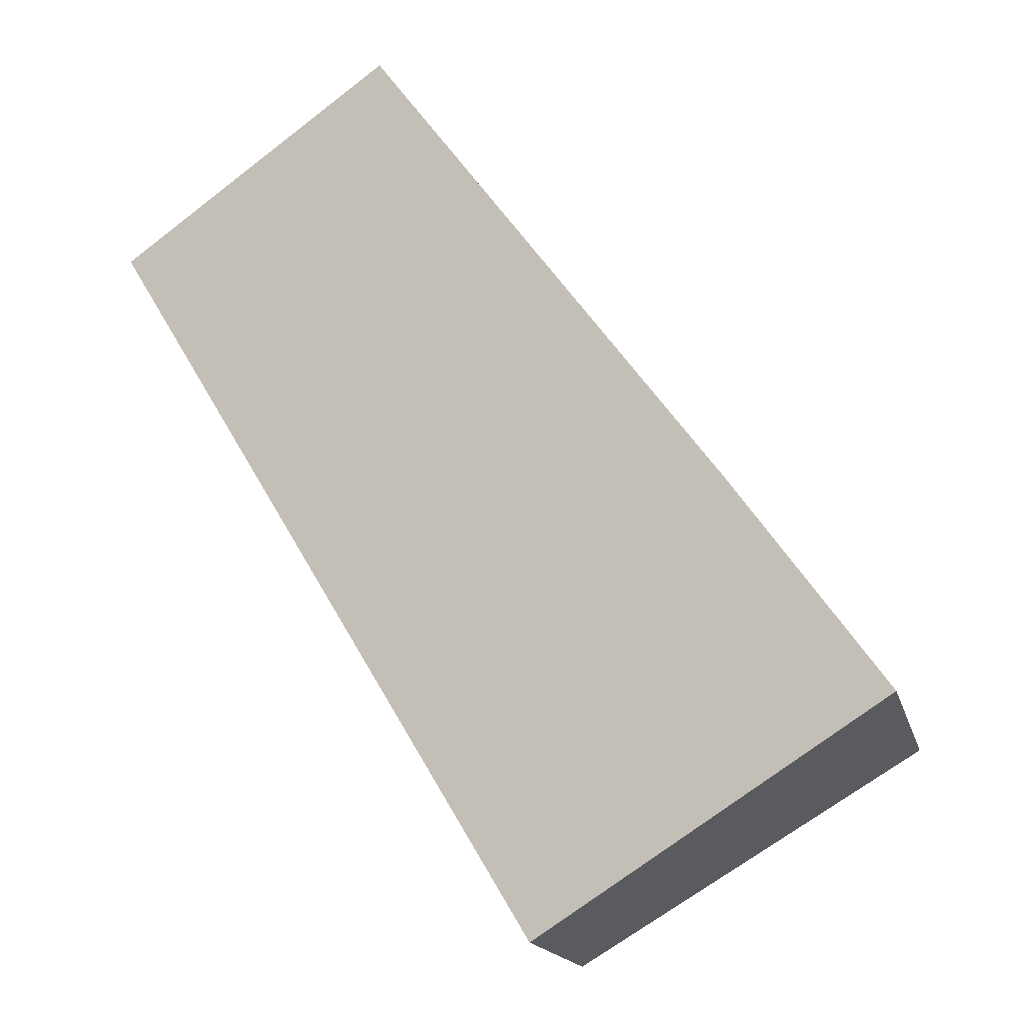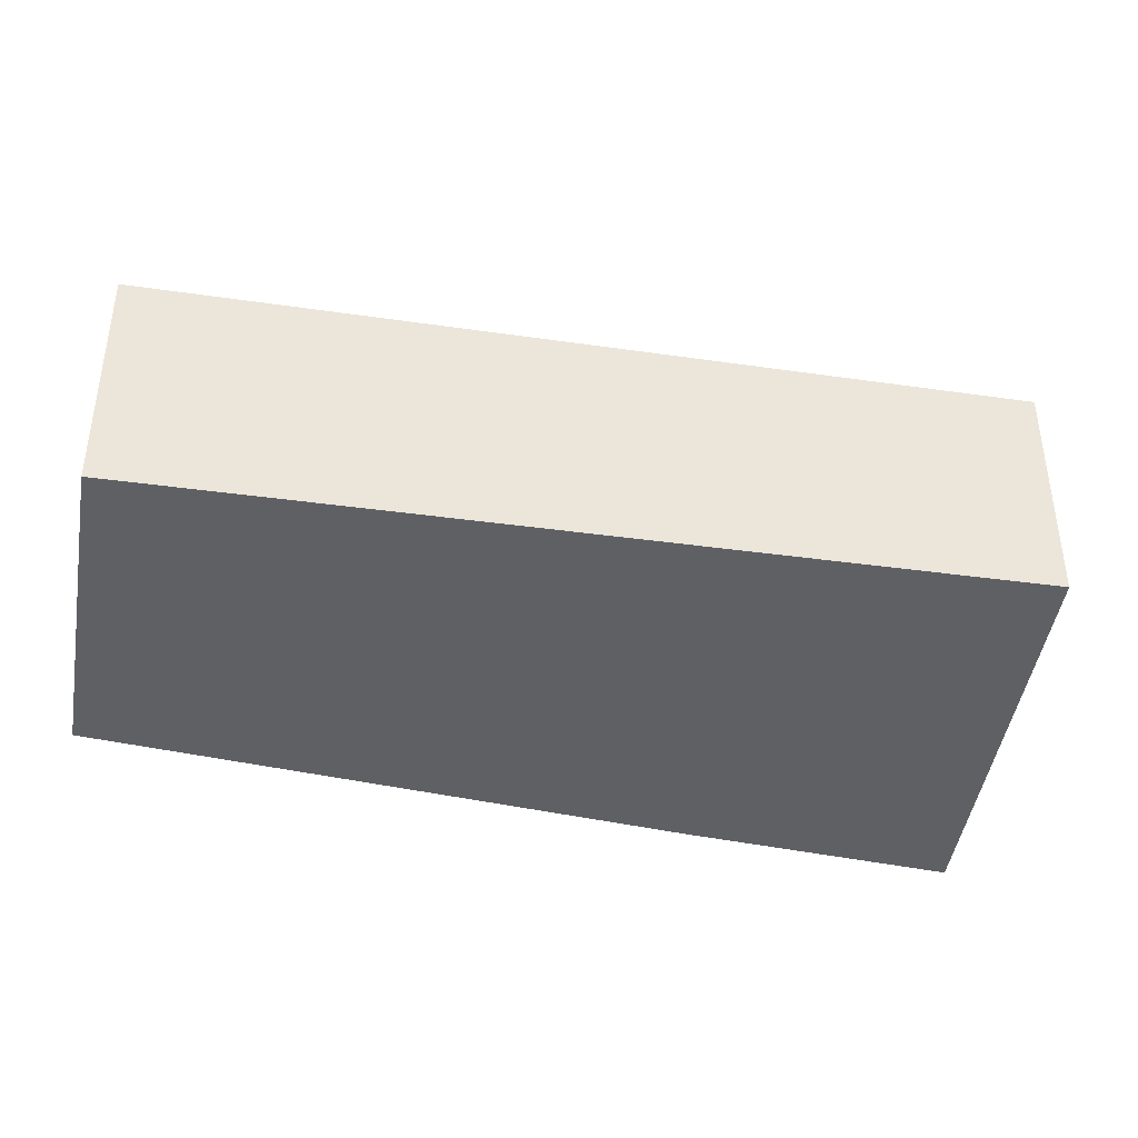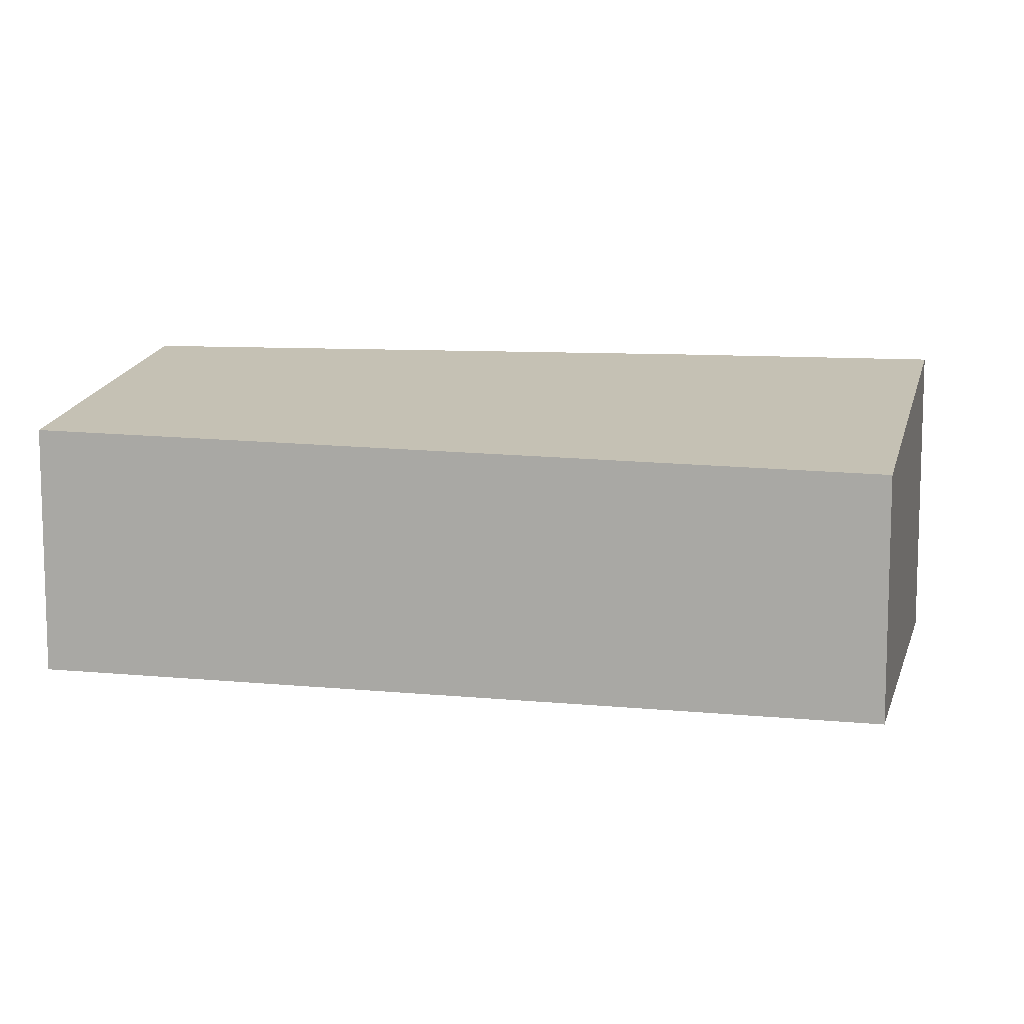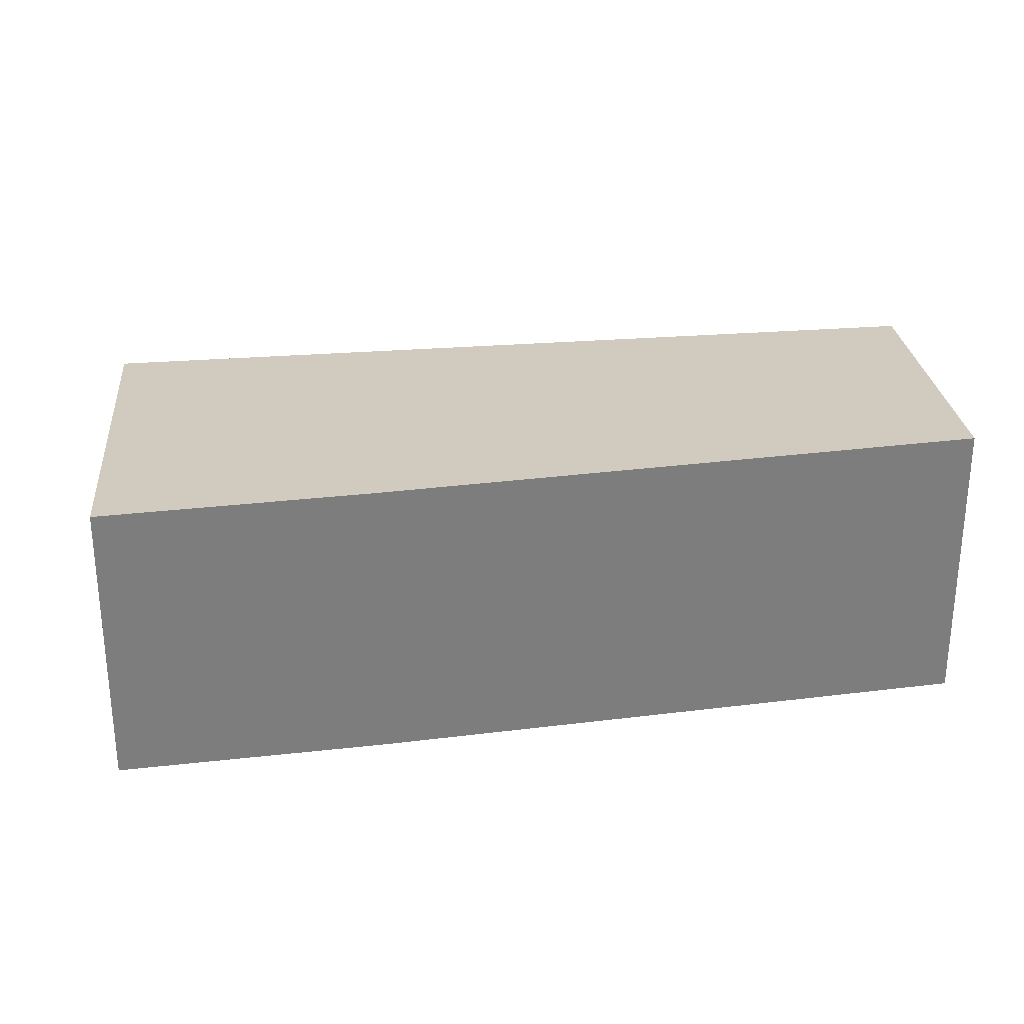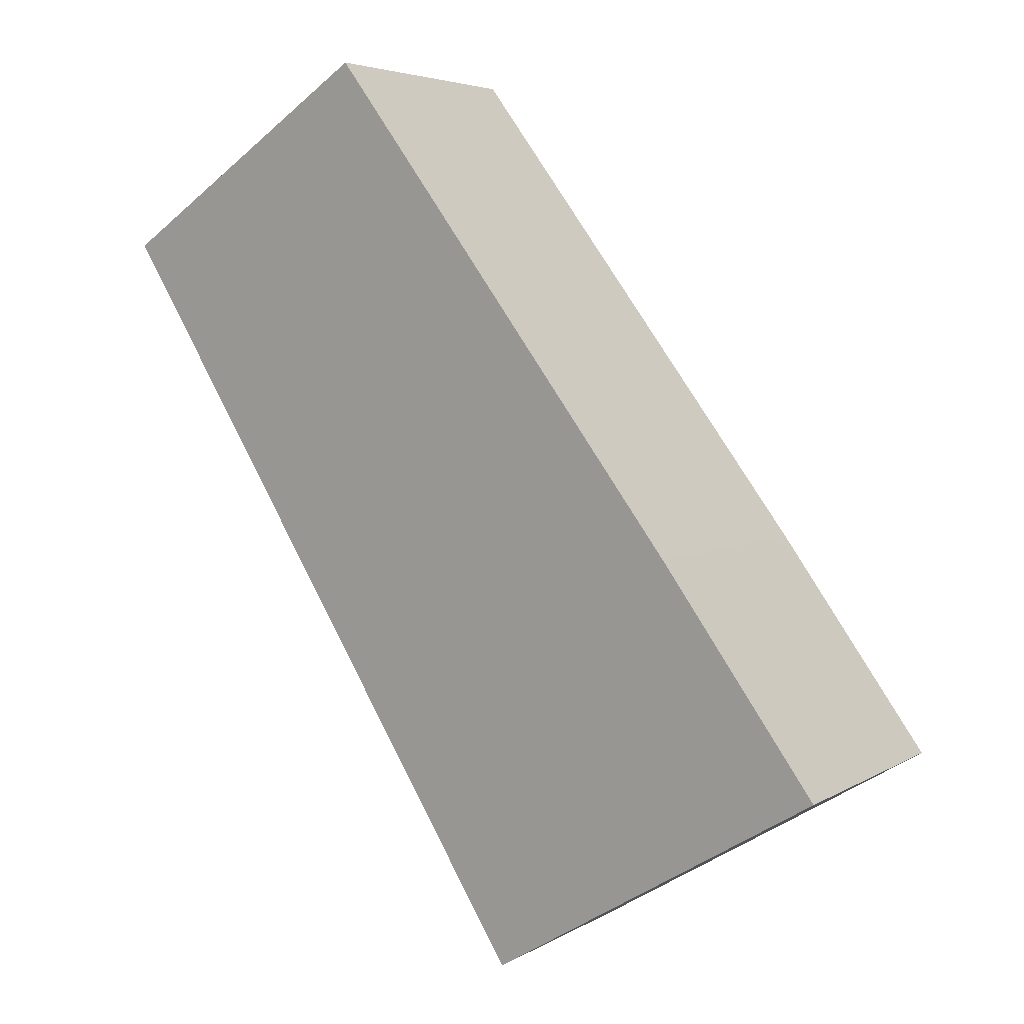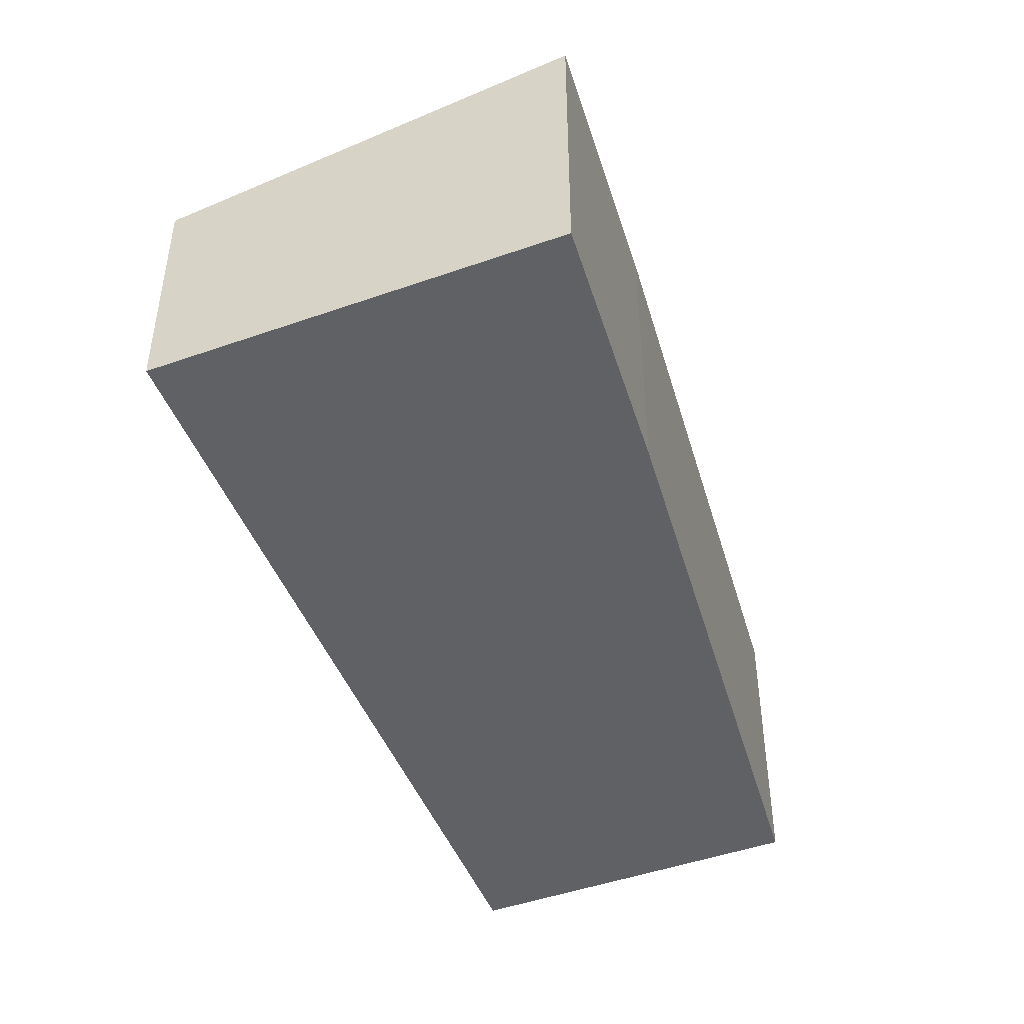
<metadata>
{"format":"obj","ext":"obj","renderer":"f3d","projection":"perspective","resolution":1024,"background":"white","views":[{"elev":-16.7,"azim":-166.3,"up":"+Z"},{"elev":-43.8,"azim":111.7,"up":"+Y"},{"elev":10.9,"azim":134.5,"up":"+Y"},{"elev":31.4,"azim":-64.0,"up":"+Y"},{"elev":4.6,"azim":-150.8,"up":"+Z"},{"elev":-47.8,"azim":-127.7,"up":"+Y"}]}
</metadata>
<code>
v  9.321 3.835 2.897
v  7.911 4.641 10.91
v  12.46 3.911 8.177
v  5.617 3.745 -3.326
v  5.053 3.835 -2.992
v  0 4.641 2.842e-16
v  2.388 4.648 3.386
v  5.617 2.037e-16 -3.326
v  0 0 0
v  5.053 1.832e-16 -2.992
v  2.388 -2.073e-16 3.386
v  7.911 -6.684e-16 10.91
v  12.46 -5.007e-16 8.177
v  9.321 -1.774e-16 2.897
g defaultobject
f 1 2 3
f 2 1 4
f 2 4 5
f 2 5 6
f 2 6 7
f 8 5 4
f 5 8 6
f 6 8 9
f 9 8 10
f 6 11 7
f 11 6 9
f 11 2 7
f 2 11 12
f 12 3 2
f 3 12 13
f 13 1 3
f 1 13 14
f 1 14 4
f 4 14 8
f 10 11 9
f 11 10 8
f 11 8 14
f 11 14 12
f 12 14 13

</code>
